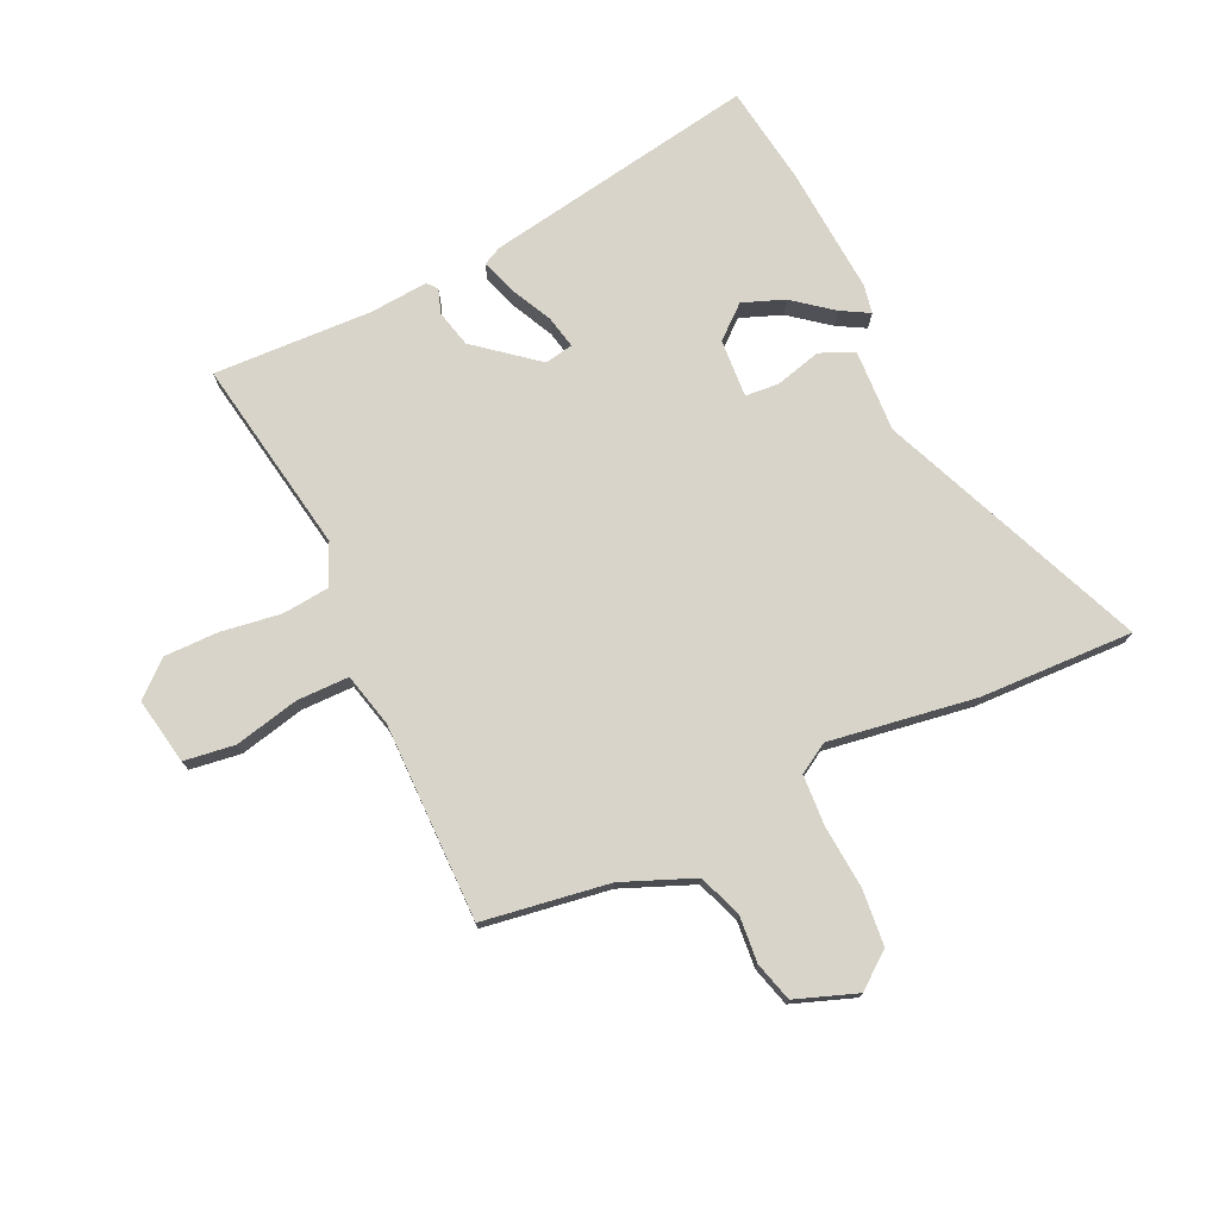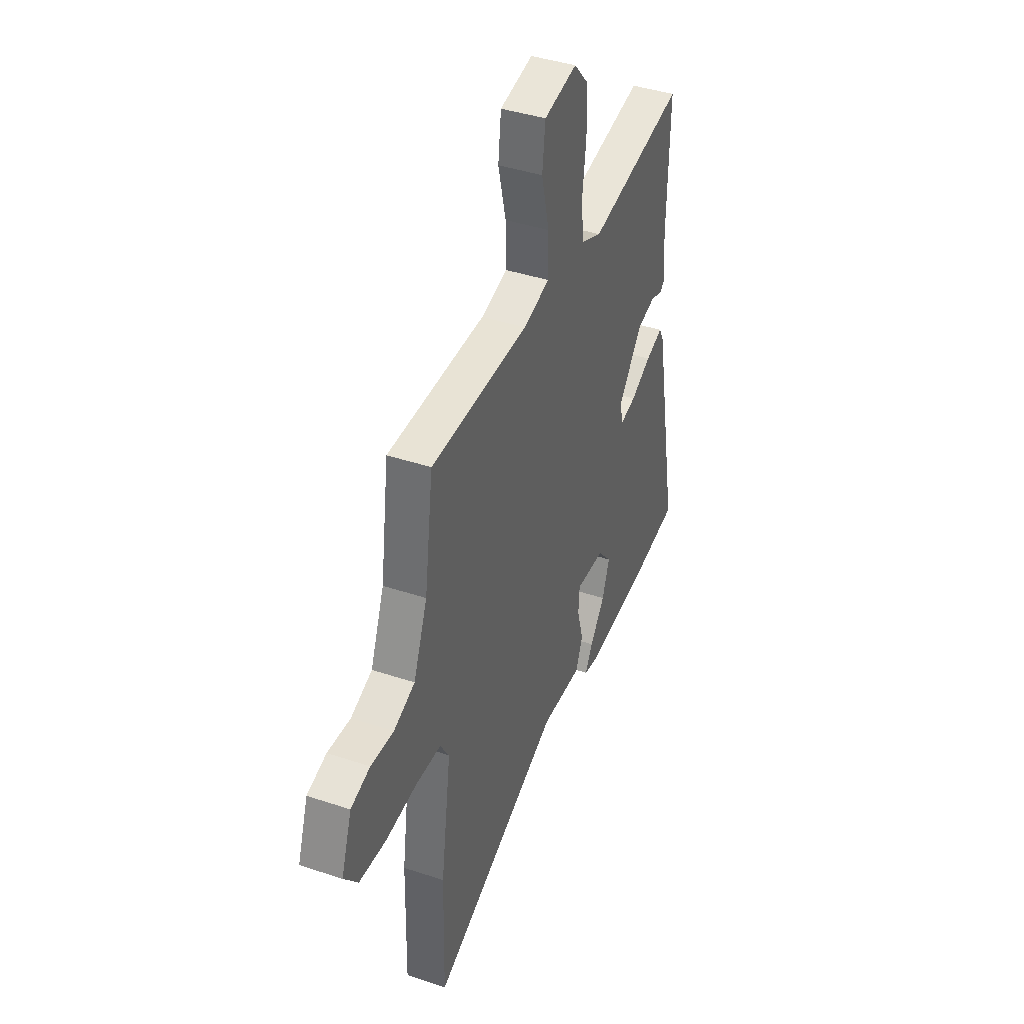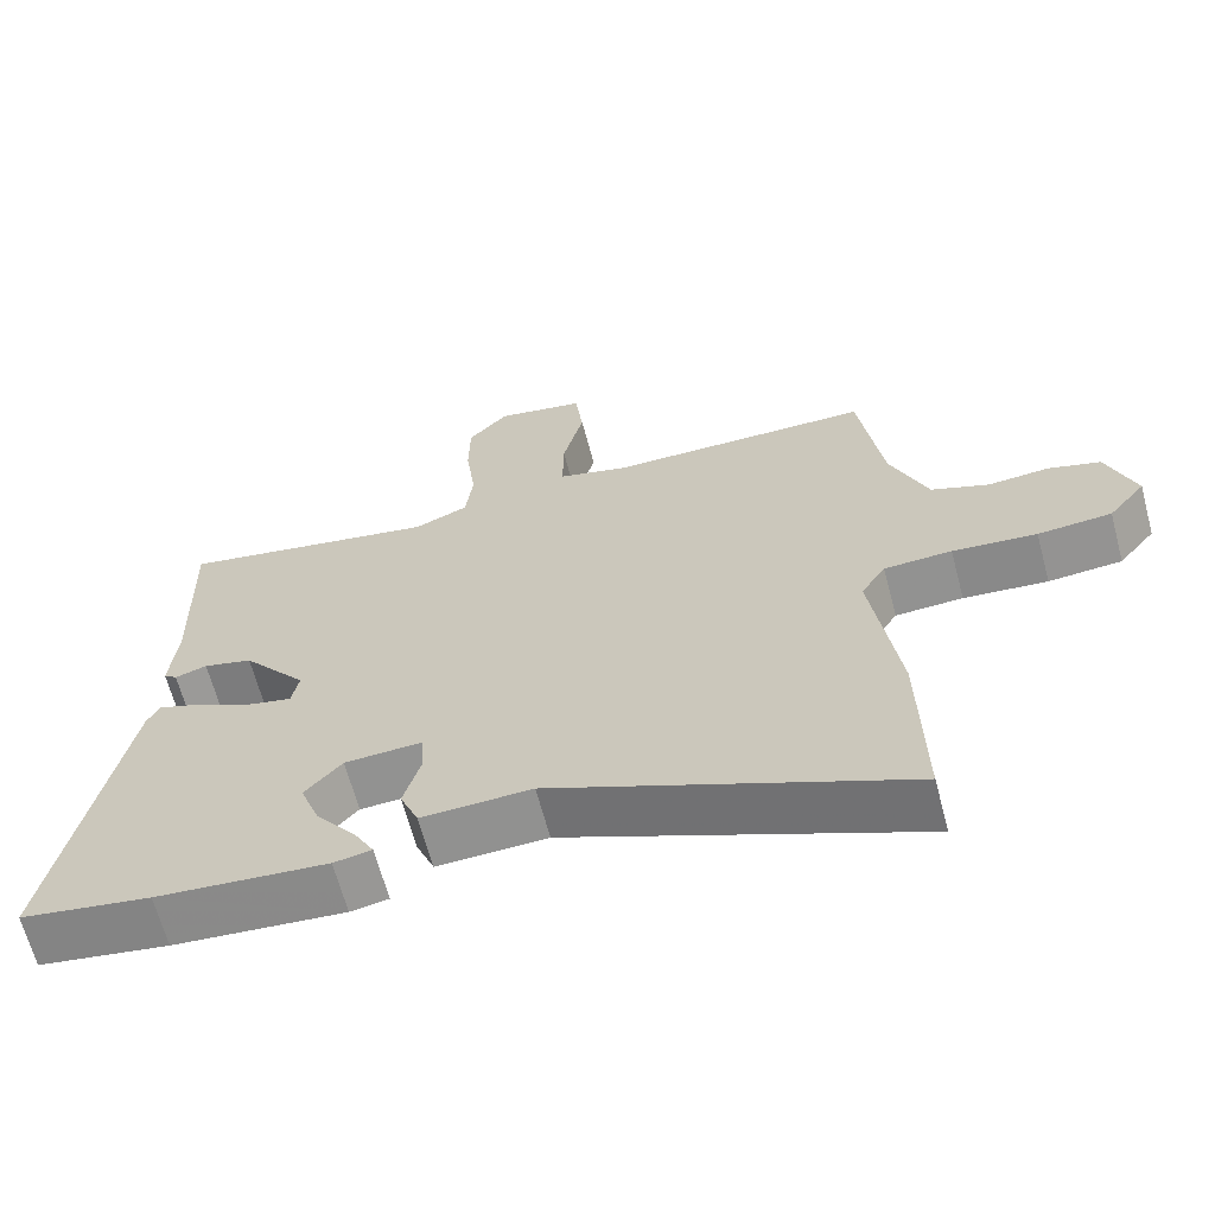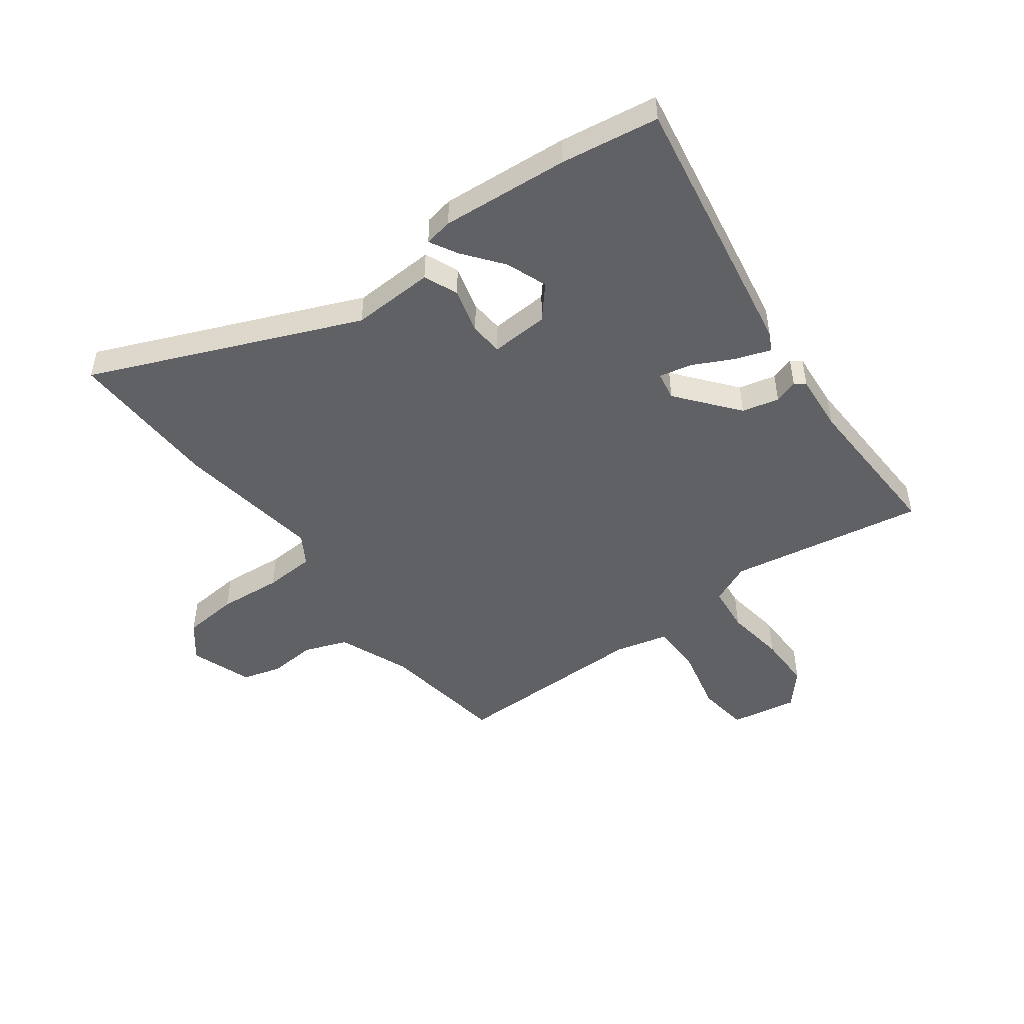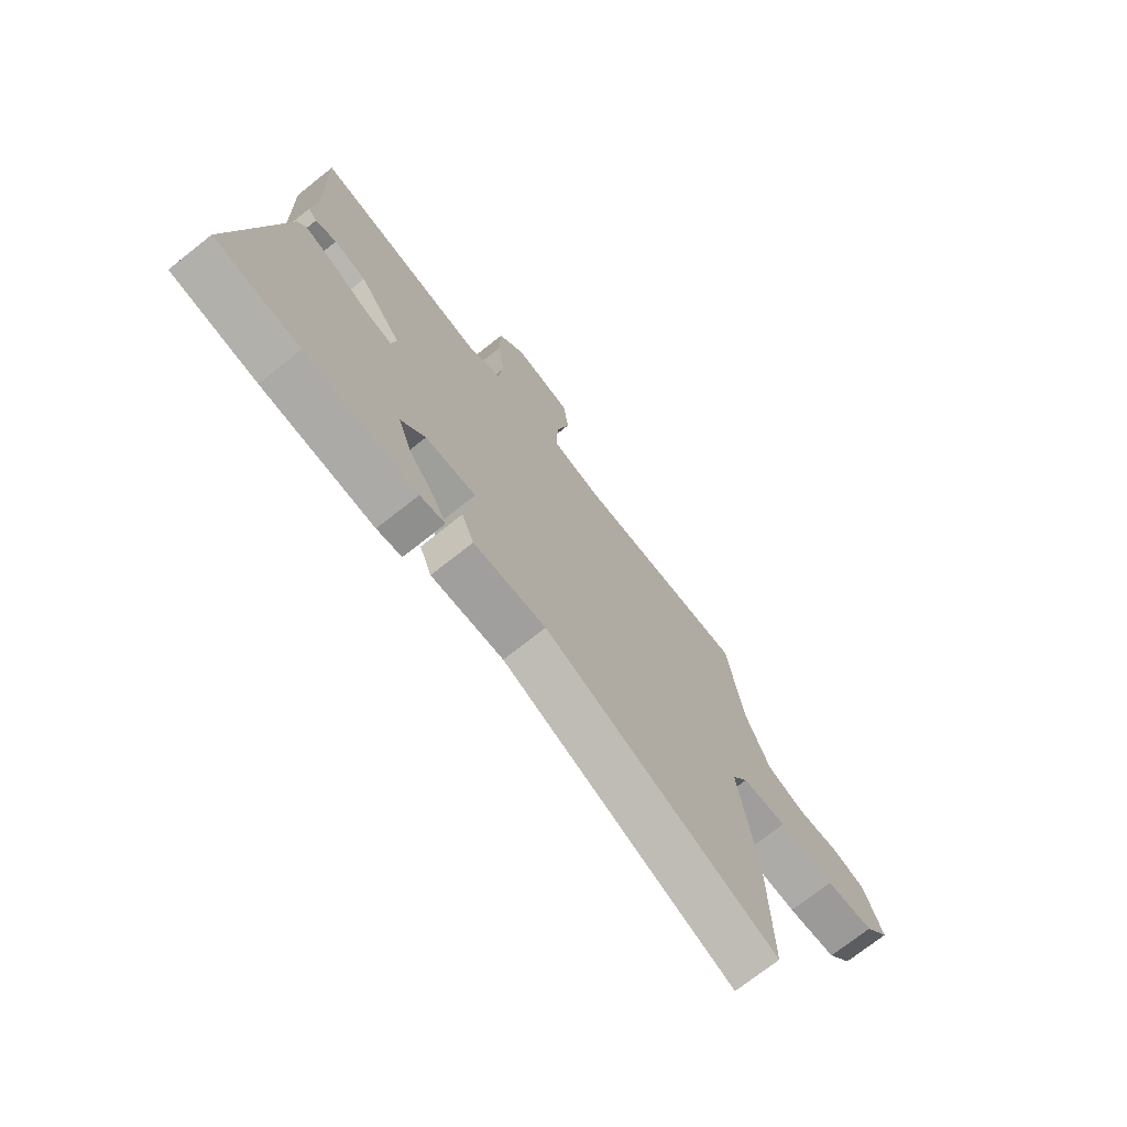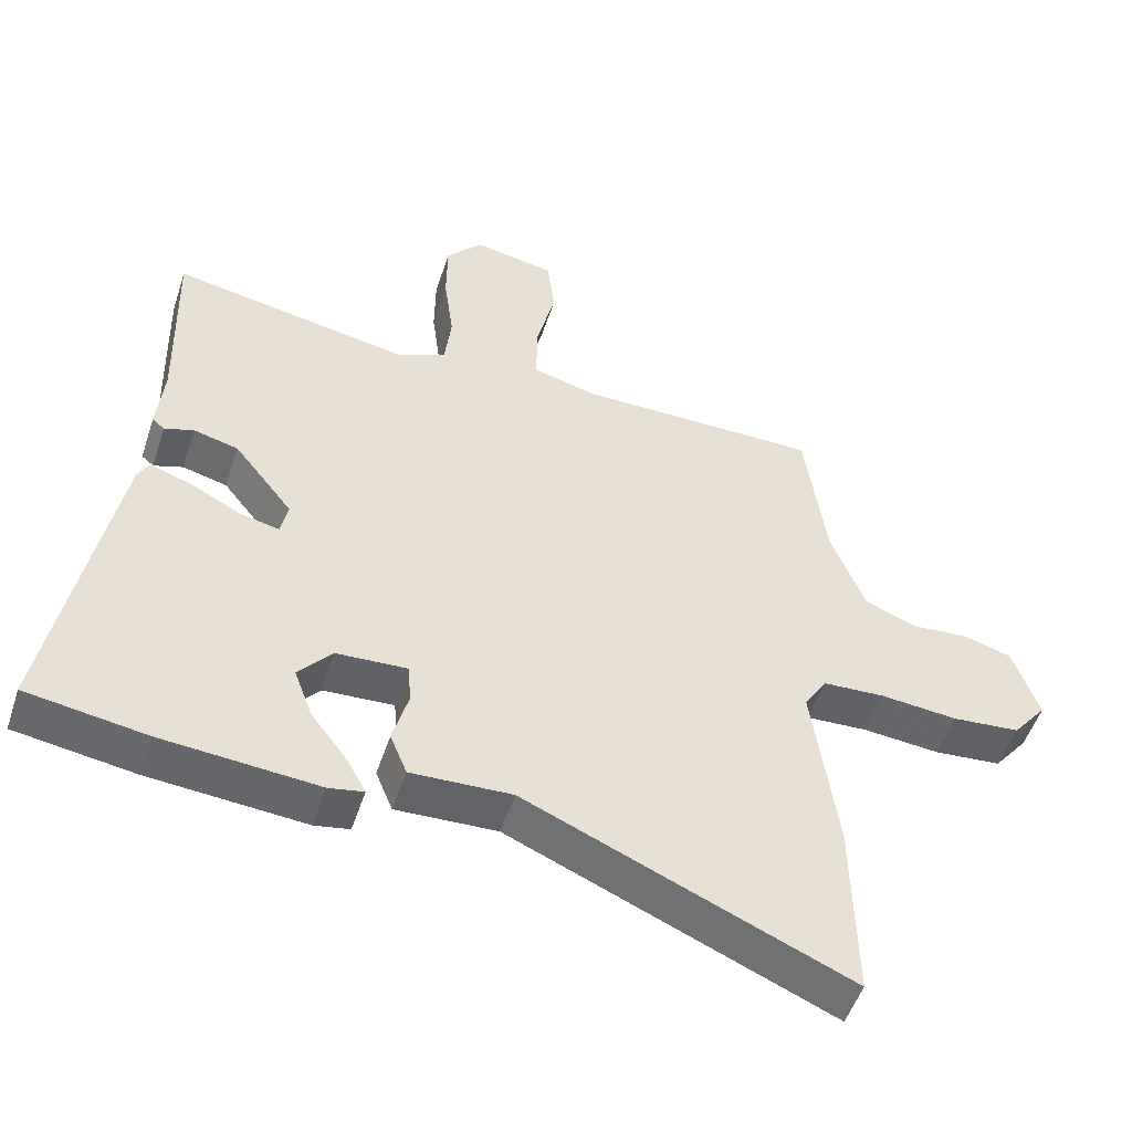
<metadata>
{"format":"obj","ext":"obj","renderer":"f3d","projection":"perspective","resolution":1024,"background":"white","views":[{"elev":75.1,"azim":65.8,"up":"+Y"},{"elev":40.8,"azim":112.2,"up":"+Z"},{"elev":-65.3,"azim":14.9,"up":"+Z"},{"elev":-48.5,"azim":-142.8,"up":"+Y"},{"elev":-72.7,"azim":-51.6,"up":"+Z"},{"elev":-51.2,"azim":-17.9,"up":"+Z"}]}
</metadata>
<code>
v -0.451 0.07 -0.508
v -0.626 0.07 -0.48
v -0.535 0.07 0.006
v -0.518 0.07 0.039
v -0.456 0.07 0.017
v -0.382 0.07 -0.021
v -0.324 0.07 -0.034
v -0.314 0.07 0.017
v -0.4 0.07 0.126
v -0.466 0.07 0.143
v -0.509 0.07 0.129
v -0.527 0.07 0.144
v -0.517 0.07 0.248
v -0.524 0.07 0.532
v -0.175 0.07 0.467
v -0.102 0.07 0.498
v -0.092 0.07 0.582
v -0.106 0.07 0.689
v -0.105 0.07 0.787
v -0.051 0.07 0.847
v 0.068 0.07 0.824
v 0.079 0.07 0.733
v 0.051 0.07 0.618
v 0.05 0.07 0.525
v 0.145 0.07 0.5
v 0.499 0.07 0.497
v 0.53 0.07 0.271
v 0.58 0.07 0.143
v 0.657 0.07 0.113
v 0.74 0.07 0.119
v 0.81 0.07 0.098
v 0.848 0.07 -0.012
v 0.798 0.07 -0.074
v 0.699 0.07 -0.082
v 0.586 0.07 -0.071
v 0.495 0.07 -0.075
v 0.462 0.07 -0.128
v 0.498 0.07 -0.39
v 0.503 0.07 -0.664
v 0.03 0.07 -0.46
v -0.118 0.07 -0.465
v -0.143 0.07 -0.404
v -0.12 0.07 -0.322
v -0.124 0.07 -0.262
v -0.228 0.07 -0.267
v -0.278 0.07 -0.324
v -0.251 0.07 -0.398
v -0.197 0.07 -0.469
v -0.17 0.07 -0.519
v -0.221 0.07 -0.528
v -0.451 0 -0.508
v -0.626 0 -0.48
v -0.535 0 0.006
v -0.518 0 0.039
v -0.456 0 0.017
v -0.382 0 -0.021
v -0.324 0 -0.034
v -0.314 0 0.017
v -0.4 0 0.126
v -0.466 0 0.143
v -0.509 0 0.129
v -0.527 0 0.144
v -0.517 0 0.248
v -0.524 0 0.532
v -0.175 0 0.467
v -0.102 0 0.498
v -0.092 0 0.582
v -0.106 0 0.689
v -0.105 0 0.787
v -0.051 0 0.847
v 0.068 0 0.824
v 0.079 0 0.733
v 0.051 0 0.618
v 0.05 0 0.525
v 0.145 0 0.5
v 0.499 0 0.497
v 0.53 0 0.271
v 0.58 0 0.143
v 0.657 0 0.113
v 0.74 0 0.119
v 0.81 0 0.098
v 0.848 0 -0.012
v 0.798 0 -0.074
v 0.699 0 -0.082
v 0.586 0 -0.071
v 0.495 0 -0.075
v 0.462 0 -0.128
v 0.498 0 -0.39
v 0.503 0 -0.664
v 0.03 0 -0.46
v -0.118 0 -0.465
v -0.143 0 -0.404
v -0.12 0 -0.322
v -0.124 0 -0.262
v -0.228 0 -0.267
v -0.278 0 -0.324
v -0.251 0 -0.398
v -0.197 0 -0.469
v -0.17 0 -0.519
v -0.221 0 -0.528
f 47 48 49 50
f 46 47 50 1
f 45 46 1 2
f 40 41 42 43
f 40 43 44
f 37 38 39 40
f 36 37 40 44
f 32 33 34 35
f 32 35 36
f 29 30 31 32
f 28 29 32 36
f 27 28 36 44
f 25 26 27 44
f 20 21 22 23
f 20 23 24
f 17 18 19 20
f 16 17 20 24
f 15 16 24 25
f 13 14 15
f 10 11 12 13
f 9 10 13 15
f 8 9 15 25
f 3 4 5 6
f 45 2 3 6
f 45 6 7
f 25 44 45
f 7 8 25 45
f 100 99 98 97
f 51 100 97 96
f 52 51 96 95
f 93 92 91 90
f 94 93 90
f 90 89 88 87
f 94 90 87 86
f 85 84 83 82
f 86 85 82
f 82 81 80 79
f 86 82 79 78
f 94 86 78 77
f 94 77 76 75
f 73 72 71 70
f 74 73 70
f 70 69 68 67
f 74 70 67 66
f 75 74 66 65
f 65 64 63
f 63 62 61 60
f 65 63 60 59
f 75 65 59 58
f 56 55 54 53
f 56 53 52 95
f 57 56 95
f 95 94 75
f 95 75 58 57
f 1 51 52 2
f 2 52 53 3
f 3 53 54 4
f 4 54 55 5
f 5 55 56 6
f 6 56 57 7
f 7 57 58 8
f 8 58 59 9
f 9 59 60 10
f 10 60 61 11
f 11 61 62 12
f 12 62 63 13
f 13 63 64 14
f 14 64 65 15
f 15 65 66 16
f 16 66 67 17
f 17 67 68 18
f 18 68 69 19
f 19 69 70 20
f 20 70 71 21
f 21 71 72 22
f 22 72 73 23
f 23 73 74 24
f 24 74 75 25
f 25 75 76 26
f 26 76 77 27
f 27 77 78 28
f 28 78 79 29
f 29 79 80 30
f 30 80 81 31
f 31 81 82 32
f 32 82 83 33
f 33 83 84 34
f 34 84 85 35
f 35 85 86 36
f 36 86 87 37
f 37 87 88 38
f 38 88 89 39
f 39 89 90 40
f 40 90 91 41
f 41 91 92 42
f 42 92 93 43
f 43 93 94 44
f 44 94 95 45
f 45 95 96 46
f 46 96 97 47
f 47 97 98 48
f 48 98 99 49
f 49 99 100 50
f 50 100 51 1

</code>
